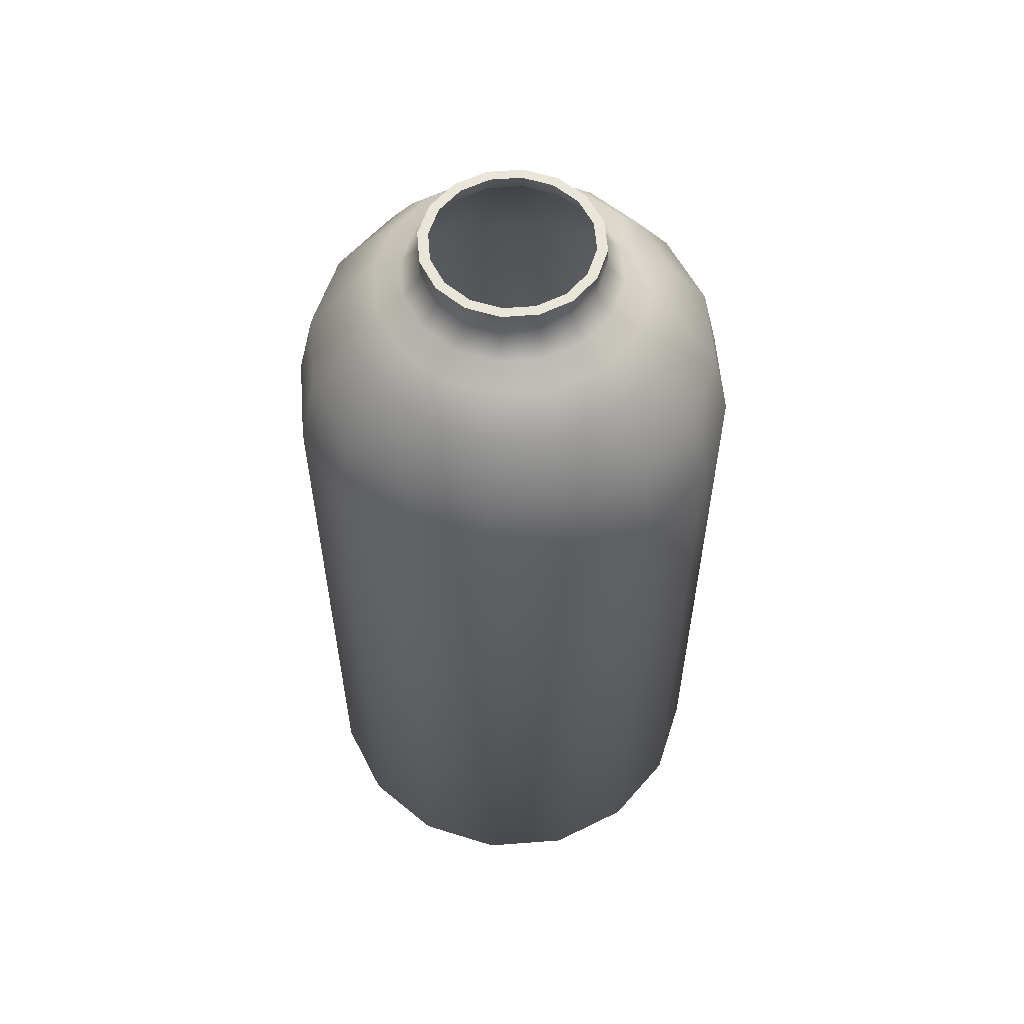
<metadata>
{"format":"obj","ext":"obj","renderer":"f3d","projection":"perspective","resolution":1024,"background":"white","views":[{"elev":57.8,"azim":74.2,"up":"+Z"}]}
</metadata>
<code>
o MeshSoapBottle_3_0_GeomSubset_0
v 0.0005 0.003374 -0.1179
v -0.0005 0.003374 -0.1179
v 0.0005 0.004374 -0.1179
v -0.0005 0.004374 -0.1179
v 0.0005 0.003374 -0.1179
v -0.0005 0.003374 -0.1179
v 0.0005 0.004374 -0.1179
v -0.0005 0.004374 -0.1179
v 0.0005 0.003374 -0.1179
v -0.0005 0.003374 -0.1179
v 0.0005 0.004374 -0.1179
v -0.0005 0.004374 -0.1179
v 0 0.003874 -0.1186
v -0.03983 0.02037 0.02134
v -0.03049 0.03436 0.02134
v -0.0165 0.04371 0.02134
v 0 0.04699 0.02134
v 0.0165 0.04371 0.02134
v 0.03049 0.03436 0.02134
v 0.03983 0.02037 0.02134
v 0.04311 0.003874 0.02134
v 0.03983 -0.01263 0.02134
v 0.03049 -0.02661 0.02134
v 0.0165 -0.03596 0.02134
v 0 -0.03924 0.02134
v -0.0165 -0.03596 0.02134
v -0.03049 -0.02661 0.02134
v -0.03983 -0.01263 0.02134
v -0.04311 0.003874 0.02134
v -0.03667 0.01906 0.03646
v -0.02807 0.03194 0.03646
v -0.01519 0.04055 0.03646
v 0 0.04357 0.03646
v 0.01519 0.04055 0.03646
v 0.02807 0.03194 0.03646
v 0.03667 0.01906 0.03646
v 0.0397 0.003874 0.03646
v 0.03667 -0.01132 0.03646
v 0.02807 -0.0242 0.03646
v 0.01519 -0.0328 0.03646
v 0 -0.03582 0.03646
v -0.01519 -0.0328 0.03646
v -0.02807 -0.0242 0.03646
v -0.03667 -0.01132 0.03646
v -0.0397 0.003874 0.03646
v -0.02934 0.01603 0.048
v -0.02245 0.02633 0.048
v -0.01215 0.03321 0.048
v 0 0.03563 0.048
v 0.01215 0.03321 0.048
v 0.02245 0.02633 0.048
v 0.02934 0.01603 0.048
v 0.03176 0.003874 0.048
v 0.02934 -0.008279 0.048
v 0.02245 -0.01858 0.048
v 0.01215 -0.02547 0.048
v 0 -0.02788 0.048
v -0.01215 -0.02547 0.048
v -0.02245 -0.01858 0.048
v -0.02934 -0.008279 0.048
v -0.03176 0.003874 0.048
v -0.02407 0.01392 0.05472
v -0.01842 0.02237 0.05472
v -0.00997 0.02802 0.05472
v 0 0.02789 0.05472
v 0.00997 0.02802 0.05472
v 0.01842 0.02237 0.05472
v 0.02407 0.01392 0.05472
v 0.02605 0.003952 0.05472
v 0.02407 -0.006019 0.05472
v 0.01842 -0.01447 0.05472
v 0.00997 -0.02012 0.05472
v 0 -0.0221 0.05472
v -0.00997 -0.02012 0.05472
v -0.01842 -0.01447 0.05472
v -0.02407 -0.006019 0.05472
v -0.02605 0.003952 0.05472
v -0.01237 0.01632 0.06603
v -0.006692 0.02011 0.06603
v 0 0.02144 0.06603
v 0.006692 0.02011 0.06603
v 0.01237 0.01632 0.06603
v 0.01616 0.01064 0.06603
v 0.01749 0.003952 0.06603
v 0.01616 -0.002741 0.06603
v 0.01237 -0.008414 0.06603
v 0.006692 -0.01221 0.06603
v 0 -0.01354 0.06603
v -0.006692 -0.01221 0.06603
v -0.01237 -0.008414 0.06603
v -0.01616 -0.002741 0.06603
v -0.01749 0.003952 0.06603
v -0.01616 0.01064 0.06603
v -0.01936 0.01197 0.05751
v -0.01616 0.01064 0.06152
v -0.01482 0.01877 0.05751
v -0.01237 0.01632 0.06152
v -0.02096 0.003952 0.05751
v -0.01749 0.003952 0.06152
v -0.008019 0.02331 0.05751
v -0.006692 0.02011 0.06152
v 0 0.02491 0.05751
v 0 0.02144 0.06152
v 0.008019 0.02331 0.05751
v 0.006692 0.02011 0.06152
v 0.01482 0.01877 0.05751
v 0.01237 0.01632 0.06152
v 0.01936 0.01197 0.05751
v 0.01616 0.01064 0.06152
v 0.02096 0.003952 0.05751
v 0.01749 0.003952 0.06152
v 0.01936 -0.004068 0.05751
v 0.01616 -0.002741 0.06152
v 0.01482 -0.01087 0.05751
v 0.01237 -0.008414 0.06152
v 0.008019 -0.01541 0.05751
v 0.006692 -0.01221 0.06152
v 0 -0.017 0.05751
v 0 -0.01354 0.06152
v -0.008019 -0.01541 0.05751
v -0.006692 -0.01221 0.06152
v -0.01482 -0.01087 0.05751
v -0.01237 -0.008414 0.06152
v -0.01936 -0.004068 0.05751
v -0.01616 -0.002741 0.06152
v -0.03585 0.01872 -0.1186
v -0.03866 0.01989 -0.1174
v -0.03983 0.02037 -0.1144
v -0.02744 0.03131 -0.1186
v -0.02959 0.03347 -0.1174
v -0.03049 0.03436 -0.1144
v -0.01485 0.03972 -0.1186
v -0.01602 0.04254 -0.1174
v -0.0165 0.04371 -0.1144
v 0 0.04268 -0.1186
v 0 0.04573 -0.1174
v 0 0.04699 -0.1144
v 0.01485 0.03972 -0.1186
v 0.01602 0.04254 -0.1174
v 0.0165 0.04371 -0.1144
v 0.02744 0.03131 -0.1186
v 0.02959 0.03347 -0.1174
v 0.03049 0.03436 -0.1144
v 0.03585 0.01872 -0.1186
v 0.03866 0.01989 -0.1174
v 0.03983 0.02037 -0.1144
v 0.0388 0.003874 -0.1186
v 0.04185 0.003874 -0.1174
v 0.04311 0.003874 -0.1144
v 0.03585 -0.01098 -0.1186
v 0.03866 -0.01214 -0.1174
v 0.03983 -0.01263 -0.1144
v 0.02744 -0.02356 -0.1186
v 0.02959 -0.02572 -0.1174
v 0.03049 -0.02661 -0.1144
v 0.01485 -0.03198 -0.1186
v 0.01602 -0.03479 -0.1174
v 0.0165 -0.03596 -0.1144
v 0 -0.03493 -0.1186
v 0 -0.03798 -0.1174
v 0 -0.03924 -0.1144
v -0.01485 -0.03198 -0.1186
v -0.01602 -0.03479 -0.1174
v -0.0165 -0.03596 -0.1144
v -0.02744 -0.02356 -0.1186
v -0.02959 -0.02572 -0.1174
v -0.03049 -0.02661 -0.1144
v -0.03585 -0.01098 -0.1186
v -0.03866 -0.01214 -0.1174
v -0.03983 -0.01263 -0.1144
v -0.0388 0.003874 -0.1186
v -0.04185 0.003874 -0.1174
v -0.04311 0.003874 -0.1144
v -0.005925 0.01826 0.06603
v -0.01095 0.0149 0.06603
v 0 0.01943 0.06603
v 0.005925 0.01826 0.06603
v 0.01095 0.0149 0.06603
v 0.0143 0.009876 0.06603
v 0.01548 0.003952 0.06603
v 0.0143 -0.001973 0.06603
v 0.01095 -0.006996 0.06603
v 0.005925 -0.01035 0.06603
v 0 -0.01153 0.06603
v -0.005925 -0.01035 0.06603
v -0.01095 -0.006996 0.06603
v -0.0143 -0.001973 0.06603
v -0.01548 0.003952 0.06603
v -0.0143 0.009876 0.06603
v -0.002498 -0.04617 0.113
v 0 -0.04617 0.113
v -0.002498 -0.04682 0.1166
v 0.002498 -0.04617 0.113
v 0.002498 -0.04682 0.1166
v 0 -0.01362 0.1114
v -0.004181 -0.01362 0.1114
v -0.004183 -0.0136 0.1174
v 0.004181 -0.01362 0.1114
v 0.004182 -0.0136 0.1174
v -0.004499 -0.01162 0.1109
v 0 -0.01162 0.1109
v -0.004497 -0.01161 0.1173
v 0.004499 -0.01162 0.1109
v 0.004497 -0.01161 0.1173
v -0.004781 -0.00975 0.1106
v 0 -0.00975 0.1106
v -0.004783 -0.009742 0.1173
v 0.004781 -0.00975 0.1106
v 0.004783 -0.009742 0.1173
v -0.004982 -0.008058 0.1106
v 0 -0.008058 0.1106
v -0.004984 -0.008055 0.1173
v 0.004982 -0.008058 0.1106
v 0.004984 -0.008055 0.1173
v -0.00287 -0.03535 0.1183
v -0.003036 -0.03095 0.1187
v -0.003304 -0.02655 0.1187
v -0.003284 -0.02667 0.1139
v -0.003012 -0.03109 0.1144
v -0.002854 -0.03551 0.1142
v 0 -0.02667 0.1139
v 0 -0.03109 0.1144
v 0 -0.03551 0.1142
v 0.003284 -0.02667 0.1139
v 0.003012 -0.03109 0.1144
v 0.002854 -0.03551 0.1142
v 0.003304 -0.02655 0.1187
v 0.003036 -0.03095 0.1187
v 0.002869 -0.03535 0.1183
v -0.005103 -0.005677 0.1108
v 0 -0.006313 0.1107
v -0.005102 -0.005677 0.1173
v 0.005102 -0.005677 0.1108
v 0.005102 -0.005677 0.1173
v -0.01612 0.01053 0.06606
v -0.01234 0.01619 0.06606
v -0.006676 0.01997 0.06606
v 0 0.0213 0.06606
v 0.006676 0.01997 0.06606
v 0.01234 0.01619 0.06606
v 0.01612 0.01053 0.06606
v 0.01744 0.003856 0.06606
v 0.01612 -0.00282 0.06606
v 0.01234 -0.00848 0.06606
v 0.006676 -0.01226 0.06606
v 0 -0.01359 0.06606
v -0.006676 -0.01226 0.06606
v -0.01234 -0.00848 0.06606
v -0.01612 -0.00282 0.06606
v -0.01744 0.003856 0.06606
v -0.01612 0.01053 0.08954
v -0.01234 0.01619 0.08954
v -0.006676 0.01997 0.08954
v 0 0.0213 0.08954
v 0.006676 0.01997 0.08954
v 0.01234 0.01619 0.08954
v 0.01612 0.01053 0.08954
v 0.01744 0.003856 0.08954
v 0.01612 -0.00282 0.08954
v 0.01234 -0.00848 0.08954
v 0.006676 -0.01226 0.08954
v 0 -0.01359 0.08954
v -0.006676 -0.01226 0.08954
v -0.01234 -0.00848 0.08954
v -0.01612 -0.00282 0.08954
v -0.01744 0.003856 0.08954
v -0.009373 0.01323 0.08954
v -0.005073 0.0161 0.08954
v 0 0.01711 0.08954
v 0.005073 0.0161 0.08954
v 0.009373 0.01323 0.08954
v 0.01225 0.008928 0.08954
v 0.01326 0.003856 0.08954
v 0.01225 -0.001217 0.08954
v 0.009373 -0.005517 0.08954
v 0.005073 -0.008391 0.08954
v 0 -0.009401 0.08954
v -0.005073 -0.008391 0.08954
v -0.009373 -0.005517 0.08954
v -0.01225 -0.001217 0.08954
v -0.01326 0.003856 0.08954
v -0.01225 0.008928 0.08954
v -0.009373 0.01323 0.09825
v -0.005073 0.0161 0.09825
v 0 0.01711 0.09825
v 0.005073 0.0161 0.09825
v 0.009373 0.01323 0.09825
v 0.01225 0.008928 0.09825
v 0.01326 0.003856 0.09825
v 0.01225 -0.001217 0.09825
v 0.009373 -0.005517 0.09825
v 0.005073 -0.008391 0.09825
v 0 -0.009401 0.09825
v -0.005073 -0.008391 0.09825
v -0.009373 -0.005517 0.09825
v -0.01225 -0.001217 0.09825
v -0.01326 0.003856 0.09825
v -0.01225 0.008928 0.09825
v -0.0073 0.01118 0.09825
v -0.003951 0.01342 0.09825
v 0 0.0142 0.09825
v 0.003951 0.01342 0.09825
v 0.0073 0.01118 0.09825
v 0.009538 0.00783 0.09825
v 0.01032 0.00388 0.09825
v 0.009538 -7.1e-05 0.09825
v 0.0073 -0.00342 0.09825
v 0.003951 -0.005659 0.09825
v 0 -0.006445 0.09825
v -0.003951 -0.005659 0.09825
v -0.0073 -0.00342 0.09825
v -0.009538 -7.1e-05 0.09825
v -0.01032 0.00388 0.09825
v -0.009538 0.00783 0.09825
v -0.0073 0.01118 0.1174
v -0.003951 0.01342 0.1174
v 0 0.0142 0.1174
v 0.003951 0.01342 0.1174
v 0.0073 0.01118 0.1174
v 0.009538 0.007829 0.1174
v 0.01032 0.00388 0.1174
v 0.009538 -7.1e-05 0.1174
v 0.0073 -0.00342 0.1174
v -0.0073 -0.00342 0.1174
v -0.009538 -7.1e-05 0.1174
v -0.01032 0.00388 0.1174
v -0.009538 0.007829 0.1174
v 0.0073 -0.00342 0.1112
v 0.009538 -7.1e-05 0.1112
v 0.01032 0.00388 0.1112
v 0.009538 0.00783 0.1112
v 0.0073 0.01118 0.1112
v 0.003951 0.01342 0.1112
v 0 0.0142 0.1112
v -0.003951 0.01342 0.1112
v -0.0073 0.01118 0.1112
v -0.009538 0.00783 0.1112
v -0.01032 0.00388 0.1112
v -0.009538 -7.1e-05 0.1112
v -0.0073 -0.00342 0.1112
v 0 -0.01353 0.1183
v -0.004186 -0.01353 0.1183
v -0.0045 -0.01158 0.1182
v 0 -0.01158 0.1182
v 0.004192 -0.01353 0.1183
v 0.004501 -0.01158 0.1182
v -0.004784 -0.009748 0.1182
v 0 -0.009747 0.1182
v 0.004785 -0.009748 0.1182
v -0.004985 -0.008063 0.1182
v 0 -0.008063 0.1182
v 0.004985 -0.008063 0.1182
v 0 -0.02647 0.1195
v -0.003315 -0.02647 0.1195
v 0.003316 -0.02647 0.1195
v 0.002871 -0.03542 0.119
v 0 -0.03542 0.119
v 0.002498 -0.04694 0.1173
v 0 -0.04694 0.1173
v -0.002871 -0.03542 0.119
v -0.002498 -0.04694 0.1173
v 0.003045 -0.03094 0.1195
v 0 -0.03094 0.1195
v -0.003045 -0.03094 0.1195
v -0.005096 -0.005688 0.1182
v 0 -0.005688 0.1182
v 0.005096 -0.005688 0.1182
v -0.0073 0.01118 0.1184
v 0 0.003874 0.1184
v -0.003951 0.01342 0.1184
v 0 0.0142 0.1184
v 0.003951 0.01342 0.1184
v 0.0073 0.01118 0.1184
v 0.009538 0.007829 0.1184
v 0.01032 0.00388 0.1184
v 0.009538 -7.1e-05 0.1184
v 0.007293 -0.003432 0.1184
v -0.007293 -0.003432 0.1184
v -0.009538 -7.1e-05 0.1184
v -0.01032 0.00388 0.1184
v -0.009538 0.007829 0.1184
v -0.008719 0.0126 0.1174
v -0.004719 0.01527 0.1174
v -0.004719 0.01527 0.1184
v -0.008719 0.0126 0.1184
v 0 0.01621 0.1174
v 0 0.01621 0.1184
v 0.004719 0.01527 0.1174
v 0.004719 0.01527 0.1184
v 0.008719 0.0126 0.1174
v 0.008719 0.0126 0.1184
v 0.01139 0.008598 0.1174
v 0.01139 0.008598 0.1184
v 0.01233 0.00388 0.1174
v 0.01233 0.00388 0.1184
v 0.01139 -0.00084 0.1174
v 0.01139 -0.00084 0.1184
v 0.008884 -0.004703 0.1174
v 0.008877 -0.004715 0.1184
v -0.008884 -0.004703 0.1174
v -0.008877 -0.004715 0.1184
v -0.01139 -0.00084 0.1174
v -0.01139 -0.00084 0.1184
v -0.01233 0.00388 0.1174
v -0.01233 0.00388 0.1184
v -0.01139 0.008598 0.1174
v -0.01139 0.008598 0.1184
v -0.001617 -0.04636 0.1138
v -3.7e-05 -0.04635 0.1138
v -0.001619 -0.04672 0.116
v 0.001543 -0.04633 0.1138
v 0.001541 -0.0467 0.116
v -3.9e-05 -0.04678 0.1165
v 0.001541 -0.04677 0.1165
v -0.00162 -0.04679 0.1165
v -0.001541 -0.04021 0.1148
v 4e-05 -0.0402 0.1148
v -0.001543 -0.04058 0.117
v 0 -0.04054 0.1168
v 0.00162 -0.04019 0.1148
v 0.001618 -0.04055 0.117
v 3.7e-05 -0.04063 0.1175
v 0.001618 -0.04062 0.1175
v -0.001543 -0.04064 0.1175
v -0.00489 0.008745 0.06606
v -0.002646 0.01024 0.06606
v 0 0.01077 0.06606
v 0.002646 0.01024 0.06606
v 0.00489 0.008745 0.06606
v 0.006389 0.006501 0.06606
v 0.006915 0.003856 0.06606
v 0.006389 0.001209 0.06606
v 0.00489 -0.001035 0.06606
v 0.002646 -0.002535 0.06606
v 0 -0.003061 0.06606
v -0.002646 -0.002535 0.06606
v -0.00489 -0.001035 0.06606
v -0.006389 0.001209 0.06606
v -0.006915 0.003856 0.06606
v -0.006389 0.006501 0.06606
v -0.02324 0.005022 -0.1166
v -0.02273 0.00538 -0.1167
v -0.02214 0.003856 -0.1169
v -0.02213 0.005506 -0.1169
v -0.02153 0.00538 -0.117
v -0.02103 0.005022 -0.1171
v -0.02069 0.004487 -0.1172
v -0.02057 0.003856 -0.1172
v -0.02069 0.003223 -0.1172
v -0.02103 0.002687 -0.1171
v -0.02153 0.00233 -0.117
v -0.02213 0.002204 -0.1169
v -0.02273 0.00233 -0.1167
v -0.02324 0.002687 -0.1166
v -0.02358 0.003223 -0.1165
v -0.0237 0.003856 -0.1165
v -0.02358 0.004487 -0.1165
v -0.00489 0.008745 0.04425
v -0.004332 0.008187 0.04348
v -0.002646 0.01024 0.04425
v -0.002344 0.009513 0.04348
v 0 0.01077 0.04425
v 0 0.009981 0.04348
v 0.002646 0.01024 0.04425
v 0.002344 0.009513 0.04348
v 0.00489 0.008745 0.04425
v 0.004332 0.008187 0.04348
v 0.006389 0.006501 0.04425
v 0.00566 0.006199 0.04348
v 0.006915 0.003856 0.04425
v 0.006126 0.003856 0.04348
v 0.006389 0.001209 0.04425
v 0.00566 0.001512 0.04348
v 0.00489 -0.001035 0.04425
v 0.004332 -0.000476 0.04348
v 0.002646 -0.002535 0.04425
v 0.002344 -0.001805 0.04348
v 0 -0.003061 0.04425
v 0 -0.002271 0.04348
v -0.002646 -0.002535 0.04425
v -0.002344 -0.001805 0.04348
v -0.00489 -0.001035 0.04425
v -0.004332 -0.000476 0.04348
v -0.006389 0.001209 0.04425
v -0.00566 0.001512 0.04348
v -0.006915 0.003856 0.04425
v -0.006126 0.003856 0.04348
v -0.006389 0.006501 0.04425
v -0.00566 0.006199 0.04348
v -0.001725 0.005581 0.04019
v -0.001169 0.005022 0.03941
v -0.000934 0.00611 0.04019
v -0.000634 0.00538 0.03941
v 0 0.006296 0.04019
v -2e-06 0.005506 0.03942
v 0.000934 0.00611 0.04019
v 0.00063 0.00538 0.03942
v 0.001725 0.005581 0.04019
v 0.001165 0.005022 0.03942
v 0.002254 0.004789 0.04019
v 0.001523 0.004487 0.03942
v 0.00244 0.003856 0.04019
v 0.001649 0.003856 0.03942
v 0.002254 0.002921 0.04019
v 0.001523 0.003223 0.03942
v 0.001725 0.002129 0.04019
v 0.001165 0.002687 0.03942
v 0.000934 0.0016 0.04019
v 0.00063 0.00233 0.03942
v 0 0.001414 0.04019
v -2e-06 0.002204 0.03942
v -0.000934 0.0016 0.04019
v -0.000634 0.00233 0.03941
v -0.001726 0.002129 0.04019
v -0.001169 0.002687 0.03941
v -0.002254 0.002921 0.04019
v -0.001527 0.003223 0.03941
v -0.00244 0.003856 0.04019
v -0.001653 0.003856 0.03941
v -0.002254 0.004789 0.04019
v -0.001527 0.004487 0.03941
v -0.000112 0.002204 0.02805
v 0.000519 0.00233 0.02803
v 0.001055 0.002687 0.02802
v 0.001412 0.003223 0.02801
v 0.001538 0.003856 0.02801
v 0.001412 0.004487 0.02801
v 0.001055 0.005022 0.02802
v 0.000519 0.00538 0.02803
v -0.000112 0.005506 0.02805
v -0.000743 0.00538 0.02806
v -0.001278 0.005022 0.02807
v -0.001636 0.004487 0.02808
v -0.001762 0.003856 0.02808
v -0.001636 0.003223 0.02808
v -0.001278 0.002687 0.02807
v -0.000743 0.00233 0.02806
v -0.000497 0.002204 0.01669
v 0.000133 0.00233 0.01666
v 0.000666 0.002687 0.01664
v 0.001023 0.003223 0.01662
v 0.001148 0.003856 0.01661
v 0.001023 0.004487 0.01662
v 0.000666 0.005022 0.01664
v 0.000133 0.00538 0.01666
v -0.000497 0.005506 0.01669
v -0.001127 0.00538 0.01672
v -0.001661 0.005022 0.01675
v -0.002018 0.004487 0.01676
v -0.002143 0.003856 0.01677
v -0.002018 0.003223 0.01676
v -0.001661 0.002687 0.01675
v -0.001127 0.00233 0.01672
v -0.001093 0.002204 0.005364
v -0.000466 0.00233 0.005318
v 6.6e-05 0.002687 0.005279
v 0.00042 0.003223 0.005253
v 0.000545 0.003856 0.005244
v 0.00042 0.004487 0.005253
v 6.6e-05 0.005022 0.005279
v -0.000466 0.00538 0.005318
v -0.001093 0.005506 0.005364
v -0.00172 0.00538 0.00541
v -0.002252 0.005022 0.005449
v -0.002607 0.004487 0.005475
v -0.002732 0.003856 0.005484
v -0.002607 0.003223 0.005475
v -0.002252 0.002687 0.005449
v -0.00172 0.00233 0.00541
v -0.001908 0.002204 -0.005921
v -0.001284 0.00233 -0.005983
v -0.000756 0.002687 -0.006035
v -0.000402 0.003223 -0.00607
v -0.000279 0.003856 -0.006082
v -0.000402 0.004487 -0.00607
v -0.000756 0.005022 -0.006035
v -0.001284 0.00538 -0.005983
v -0.001908 0.005506 -0.005921
v -0.002532 0.00538 -0.00586
v -0.00306 0.005022 -0.005807
v -0.003413 0.004487 -0.005773
v -0.003538 0.003856 -0.00576
v -0.003413 0.003223 -0.005773
v -0.00306 0.002687 -0.005807
v -0.002532 0.00233 -0.00586
v -0.00302 0.002204 -0.01784
v -0.002401 0.00233 -0.01792
v -0.001876 0.002687 -0.01799
v -0.001526 0.003223 -0.01803
v -0.001403 0.003856 -0.01805
v -0.001526 0.004487 -0.01803
v -0.001876 0.005022 -0.01799
v -0.002401 0.00538 -0.01792
v -0.00302 0.005506 -0.01784
v -0.003639 0.00538 -0.01776
v -0.004164 0.005022 -0.0177
v -0.004514 0.004487 -0.01765
v -0.004637 0.003856 -0.01764
v -0.004514 0.003223 -0.01765
v -0.004164 0.002687 -0.0177
v -0.003639 0.00233 -0.01776
v -0.004838 0.002204 -0.03305
v -0.004224 0.00233 -0.03314
v -0.003702 0.002687 -0.03322
v -0.003354 0.003223 -0.03327
v -0.003231 0.003856 -0.03329
v -0.003354 0.004487 -0.03327
v -0.003702 0.005022 -0.03322
v -0.004224 0.00538 -0.03314
v -0.004838 0.005506 -0.03305
v -0.005453 0.00538 -0.03296
v -0.005975 0.005022 -0.03288
v -0.006323 0.004487 -0.03283
v -0.006445 0.003856 -0.03281
v -0.006323 0.003223 -0.03283
v -0.005975 0.002687 -0.03288
v -0.005453 0.00233 -0.03296
v -0.007473 0.002204 -0.05094
v -0.006861 0.00233 -0.05104
v -0.006341 0.002687 -0.05112
v -0.005994 0.003223 -0.05118
v -0.005872 0.003856 -0.0512
v -0.005994 0.004487 -0.05118
v -0.006341 0.005022 -0.05112
v -0.006861 0.00538 -0.05104
v -0.007473 0.005506 -0.05094
v -0.008086 0.00538 -0.05084
v -0.008605 0.005022 -0.05075
v -0.008952 0.004487 -0.0507
v -0.009074 0.003856 -0.05068
v -0.008952 0.003223 -0.0507
v -0.008605 0.002687 -0.05075
v -0.008086 0.00233 -0.05084
v -0.01078 0.002204 -0.07002
v -0.01018 0.00233 -0.07013
v -0.009659 0.002687 -0.07023
v -0.009316 0.003223 -0.07029
v -0.009195 0.003856 -0.07031
v -0.009316 0.004487 -0.07029
v -0.009659 0.005022 -0.07023
v -0.01018 0.00538 -0.07013
v -0.01078 0.005506 -0.07002
v -0.01139 0.00538 -0.06991
v -0.01191 0.005022 -0.06981
v -0.01225 0.004487 -0.06975
v -0.01237 0.003856 -0.06973
v -0.01225 0.003223 -0.06975
v -0.01191 0.002687 -0.06981
v -0.01139 0.00233 -0.06991
v -0.01479 0.002204 -0.08835
v -0.01418 0.00233 -0.08848
v -0.01367 0.002687 -0.08858
v -0.01333 0.003223 -0.08866
v -0.01321 0.003856 -0.08868
v -0.01333 0.004487 -0.08866
v -0.01367 0.005022 -0.08858
v -0.01418 0.00538 -0.08848
v -0.01479 0.005506 -0.08835
v -0.01539 0.00538 -0.08822
v -0.0159 0.005022 -0.08812
v -0.01625 0.004487 -0.08805
v -0.01637 0.003856 -0.08802
v -0.01625 0.003223 -0.08805
v -0.0159 0.002687 -0.08812
v -0.01539 0.00233 -0.08822
v -0.0189 0.002204 -0.1043
v -0.0183 0.00233 -0.1044
v -0.01779 0.002687 -0.1045
v -0.01745 0.003223 -0.1046
v -0.01733 0.003856 -0.1046
v -0.01745 0.004487 -0.1046
v -0.01779 0.005022 -0.1045
v -0.0183 0.00538 -0.1044
v -0.0189 0.005506 -0.1043
v -0.0195 0.00538 -0.1041
v -0.02 0.005022 -0.104
v -0.02034 0.004487 -0.1039
v -0.02046 0.003856 -0.1039
v -0.02034 0.003223 -0.1039
v -0.02 0.002687 -0.104
v -0.0195 0.00233 -0.1041
f 1 2 4 3
f 30 14 15 31
f 32 31 15 16
f 33 32 16 17
f 34 33 17 18
f 35 34 18 19
f 36 35 19 20
f 37 36 20 21
f 38 37 21 22
f 39 38 22 23
f 40 39 23 24
f 41 40 24 25
f 42 41 25 26
f 43 42 26 27
f 44 43 27 28
f 45 44 28 29
f 14 30 45 29
f 46 30 31 47
f 48 47 31 32
f 49 48 32 33
f 50 49 33 34
f 51 50 34 35
f 52 51 35 36
f 53 52 36 37
f 54 53 37 38
f 55 54 38 39
f 56 55 39 40
f 57 56 40 41
f 58 57 41 42
f 59 58 42 43
f 60 59 43 44
f 61 60 44 45
f 45 30 46 61
f 62 46 47 63
f 64 63 47 48
f 65 64 48 49
f 66 65 49 50
f 67 66 50 51
f 68 67 51 52
f 69 68 52 53
f 70 69 53 54
f 71 70 54 55
f 72 71 55 56
f 73 72 56 57
f 74 73 57 58
f 75 74 58 59
f 76 75 59 60
f 77 76 60 61
f 61 46 62 77
f 94 95 99 98
f 95 94 96 97
f 97 96 100 101
f 98 99 125 124
f 101 100 102 103
f 103 102 104 105
f 105 104 106 107
f 107 106 108 109
f 109 108 110 111
f 111 110 112 113
f 113 112 114 115
f 115 114 116 117
f 117 116 118 119
f 119 118 120 121
f 121 120 122 123
f 123 122 124 125
f 94 62 63 96
f 77 62 94 98
f 96 63 64 100
f 100 64 65 102
f 102 65 66 104
f 104 66 67 106
f 106 67 68 108
f 108 68 69 110
f 110 69 70 112
f 112 70 71 114
f 114 71 72 116
f 116 72 73 118
f 118 73 74 120
f 120 74 75 122
f 122 75 76 124
f 124 76 77 98
f 97 101 79 78
f 101 103 80 79
f 103 105 81 80
f 105 107 82 81
f 107 109 83 82
f 109 111 84 83
f 111 113 85 84
f 113 115 86 85
f 115 117 87 86
f 117 119 88 87
f 119 121 89 88
f 121 123 90 89
f 123 125 91 90
f 125 99 92 91
f 99 95 93 92
f 95 97 78 93
f 132 129 13 135
f 138 135 13 141
f 144 141 13 147
f 150 147 13 153
f 156 153 13 159
f 162 159 13 165
f 168 165 13 171
f 126 171 13 129
f 128 131 15 14
f 131 134 16 15
f 134 137 17 16
f 137 140 18 17
f 140 143 19 18
f 143 146 20 19
f 146 149 21 20
f 149 152 22 21
f 152 155 23 22
f 155 158 24 23
f 158 161 25 24
f 161 164 26 25
f 164 167 27 26
f 167 170 28 27
f 170 173 29 28
f 173 128 14 29
f 126 127 172 171
f 127 128 173 172
f 128 127 130 131
f 127 126 129 130
f 131 130 133 134
f 130 129 132 133
f 134 133 136 137
f 133 132 135 136
f 137 136 139 140
f 136 135 138 139
f 140 139 142 143
f 139 138 141 142
f 143 142 145 146
f 142 141 144 145
f 146 145 148 149
f 145 144 147 148
f 149 148 151 152
f 148 147 150 151
f 152 151 154 155
f 151 150 153 154
f 155 154 157 158
f 154 153 156 157
f 158 157 160 161
f 157 156 159 160
f 161 160 163 164
f 160 159 162 163
f 164 163 166 167
f 163 162 165 166
f 167 166 169 170
f 166 165 168 169
f 170 169 172 173
f 169 168 171 172
f 79 174 175 78
f 80 176 174 79
f 81 177 176 80
f 82 178 177 81
f 83 179 178 82
f 84 180 179 83
f 85 181 180 84
f 86 182 181 85
f 87 183 182 86
f 88 184 183 87
f 89 185 184 88
f 90 186 185 89
f 91 187 186 90
f 92 188 187 91
f 93 189 188 92
f 78 175 189 93

</code>
